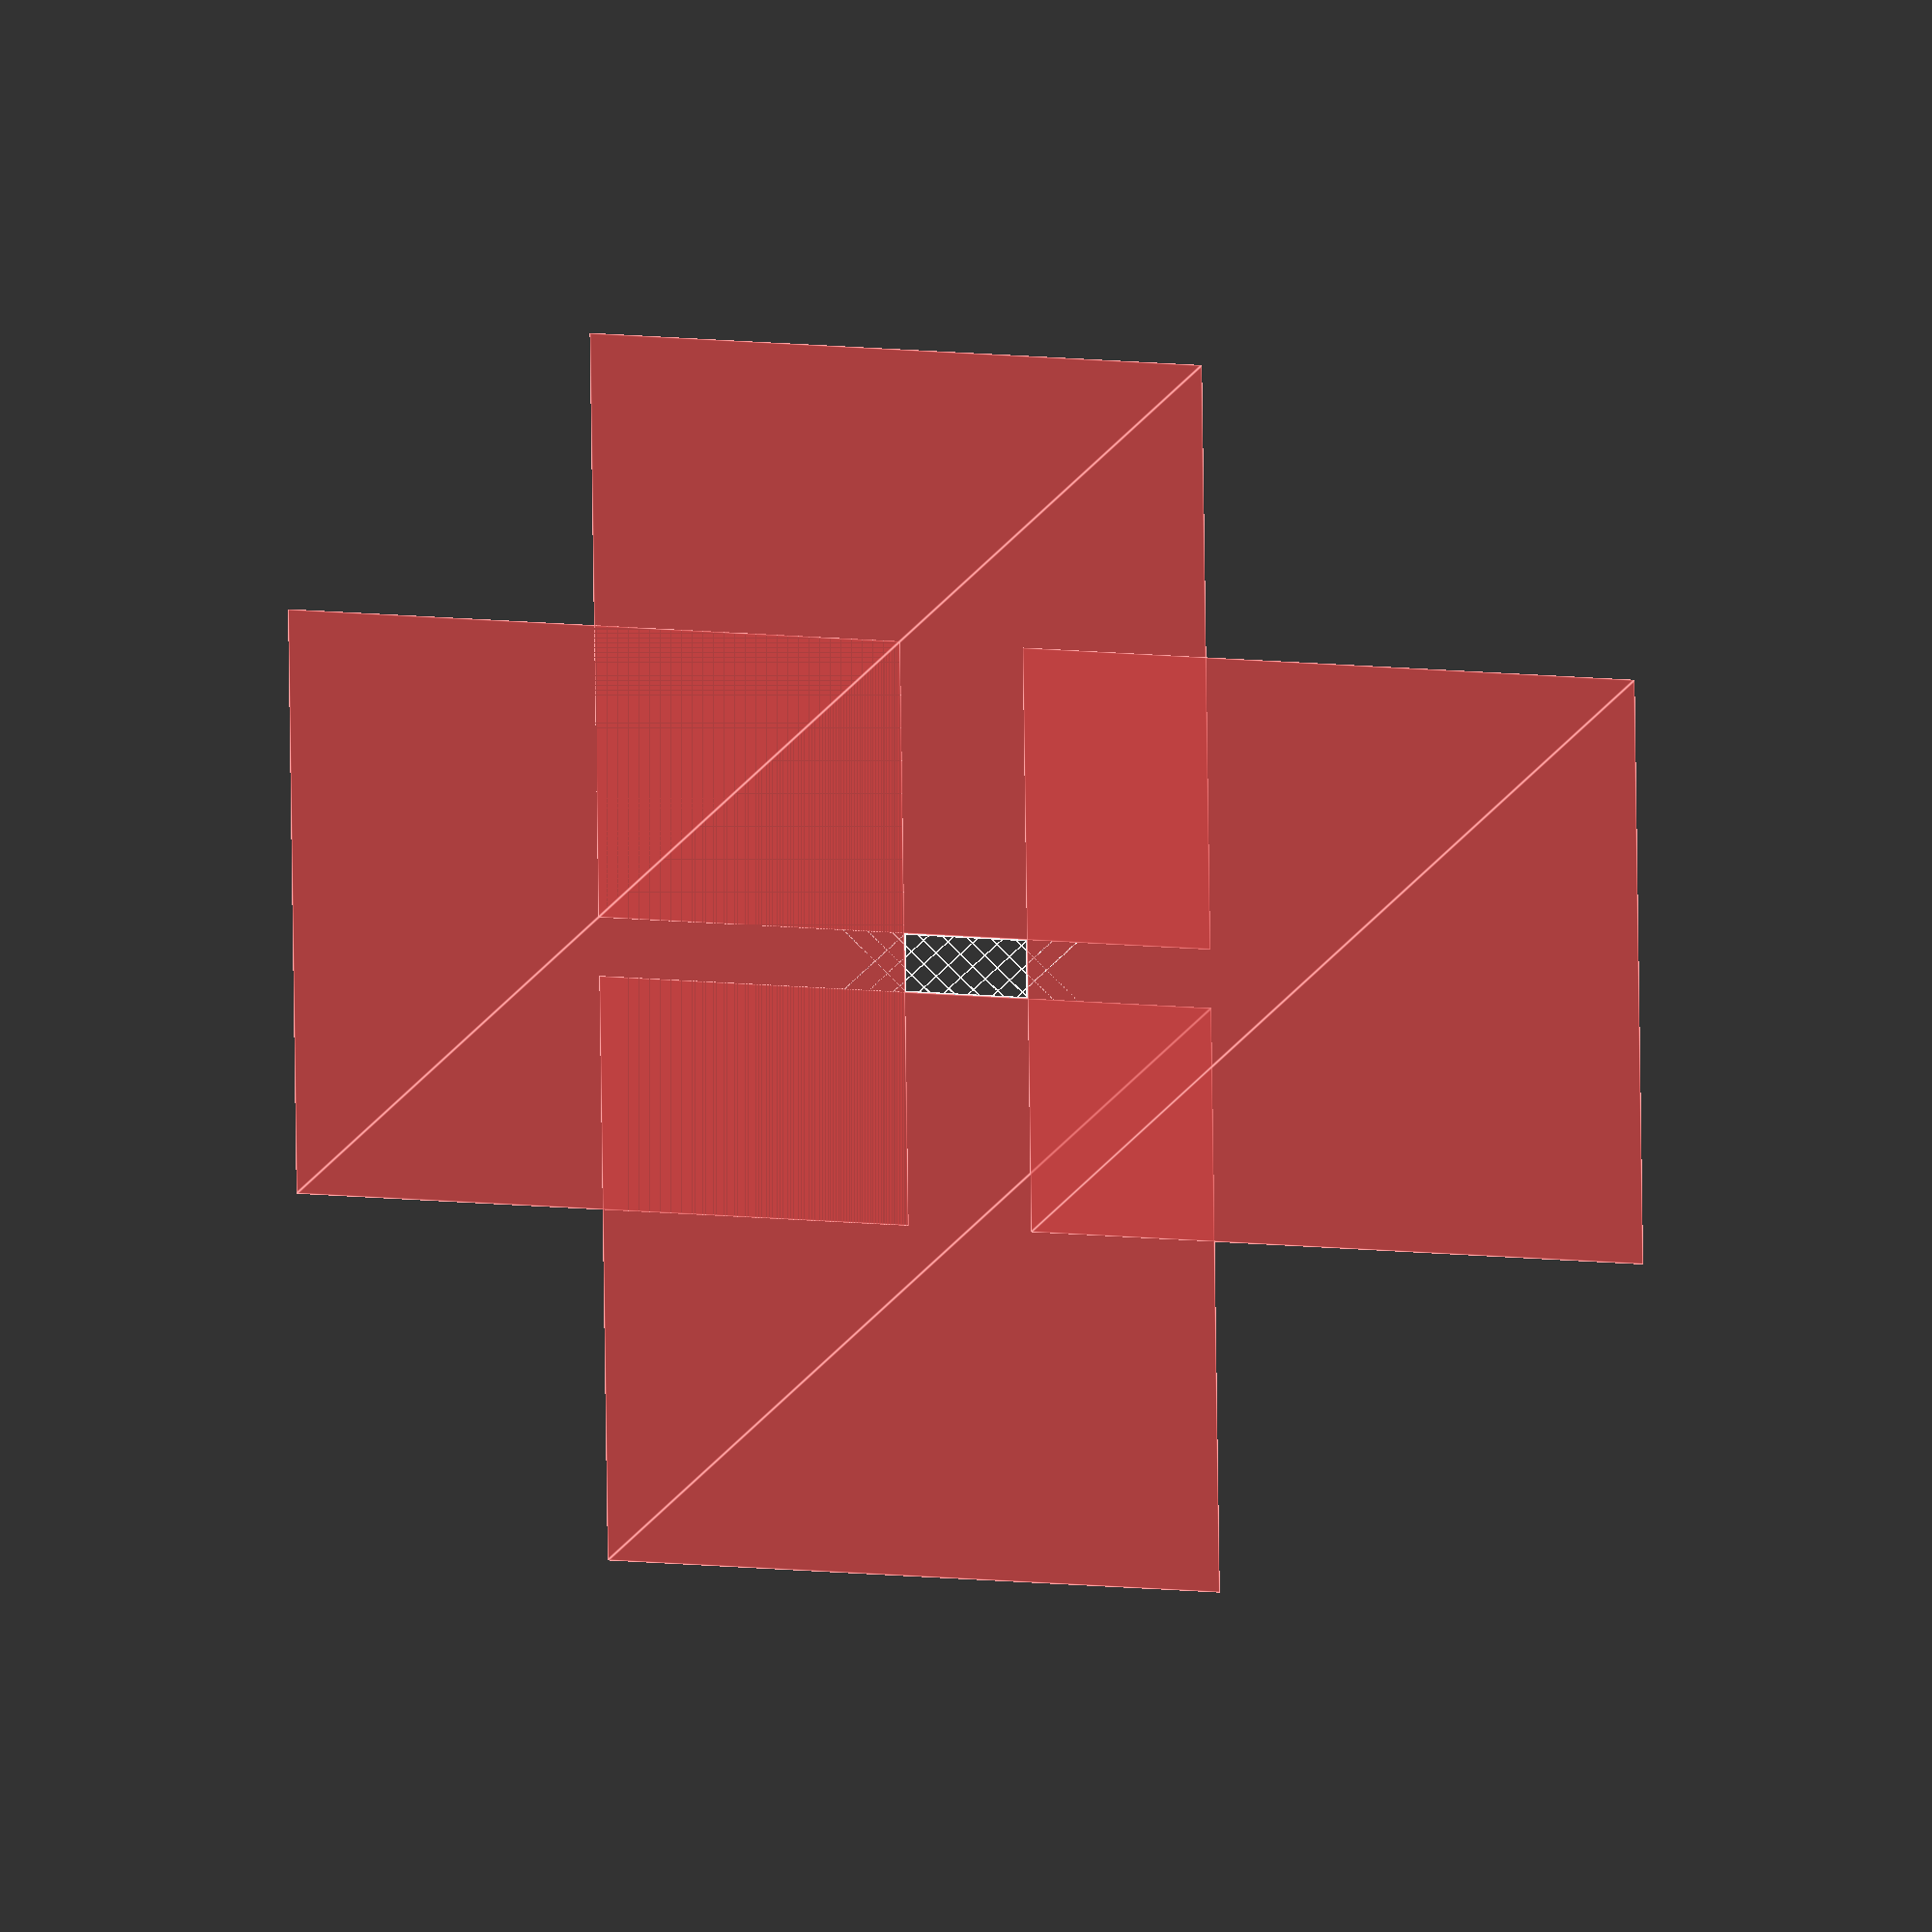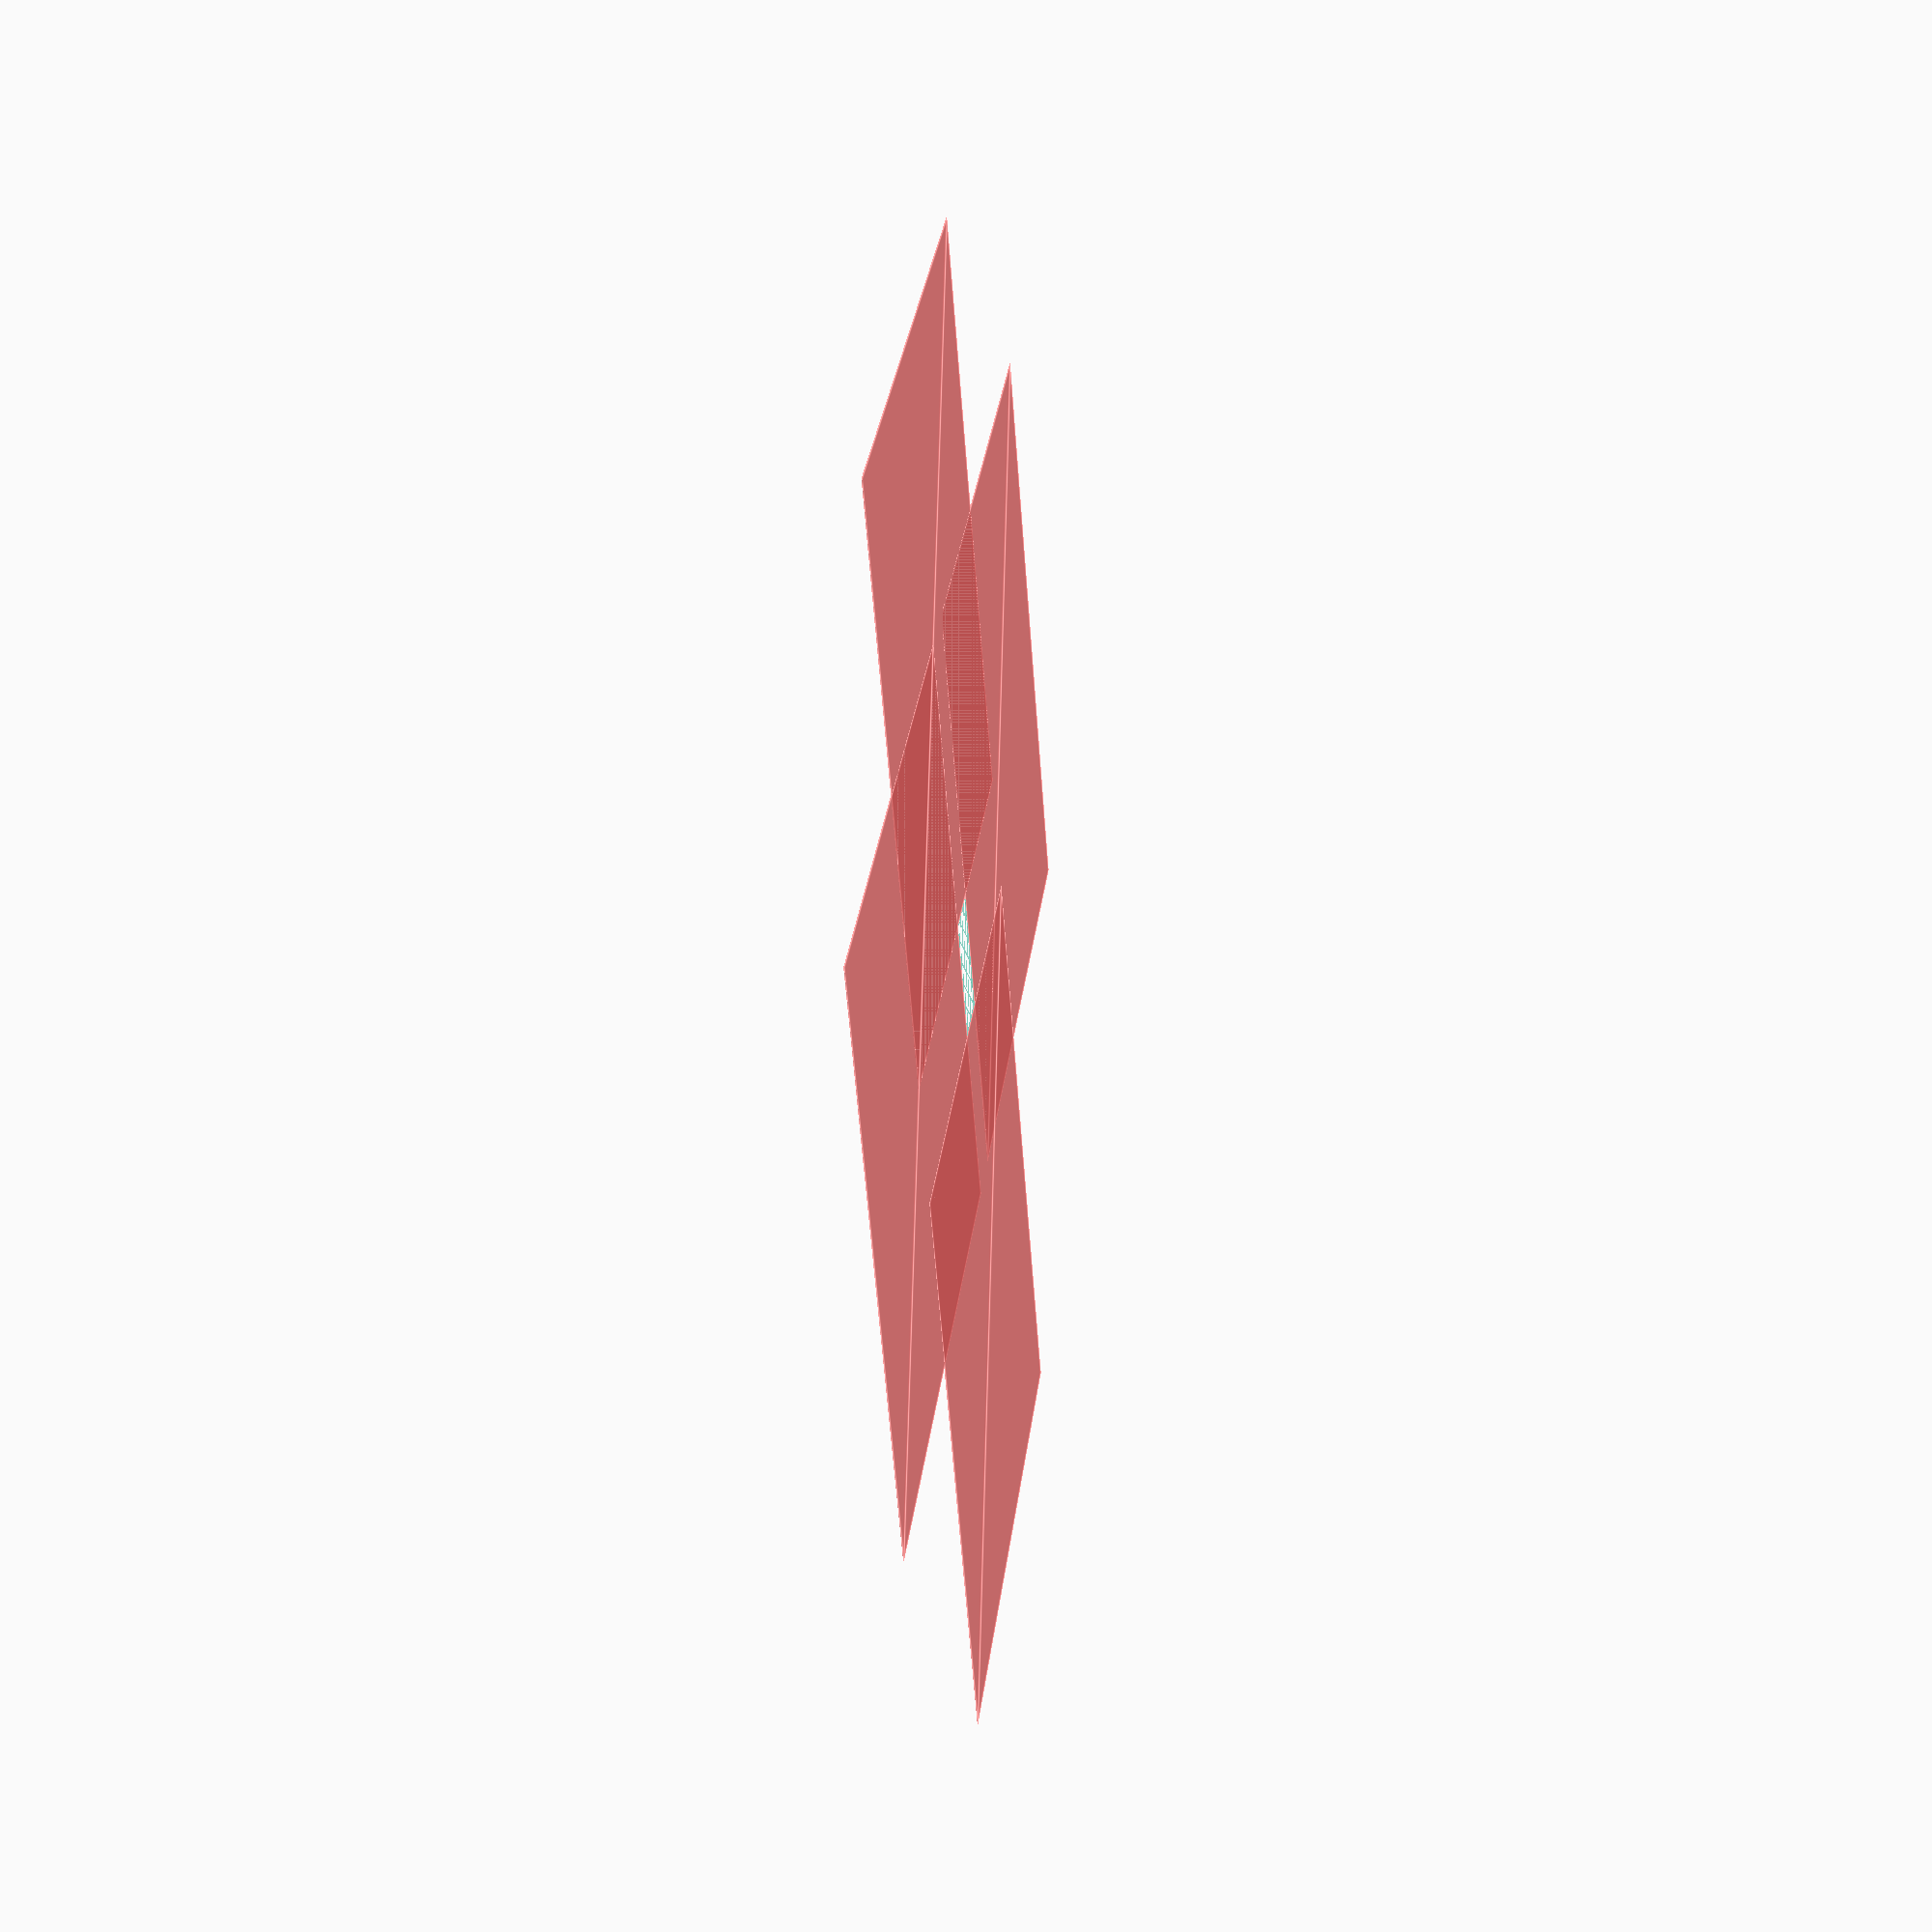
<openscad>
module cube_square(dimensions = [0, 0, 0], density = 40, border = 2) {
  difference() {
    union() {
      square([dimensions.x, border]);
      translate([0, dimensions.y - border])
        square([dimensions.x, border]);
      square([border, dimensions.y]);
      translate([dimensions.x - border, 0])
        square([border, dimensions.y]);

      length = sqrt(dimensions.x * dimensions.x + (dimensions.x + border) * (dimensions.x + border));
      for(i = [0:density:dimensions.y * 1.5]) {
        translate([0, i - dimensions.x])
          rotate([0, 0, 45])
            square([length, border]);
      }
      for(i = [0:density:dimensions.y * 1.5]) {
        translate([0, i])
          rotate([0, 0, -45])
            square([length, border]);
      }
    }
    #translate([-500, -1000])
      square([1000, 1000]);
    #translate([-1000, -500])
      square([1000, 1000]);
    #translate([dimensions.x, -500])
      square([1000, 1000]);
    #translate([-500, dimensions.y])
      square([1000, 1000]);

  }

}

cube_square([100, 200, 300]);

</openscad>
<views>
elev=20.4 azim=89.2 roll=349.3 proj=o view=edges
elev=3.2 azim=213.0 roll=97.9 proj=p view=edges
</views>
